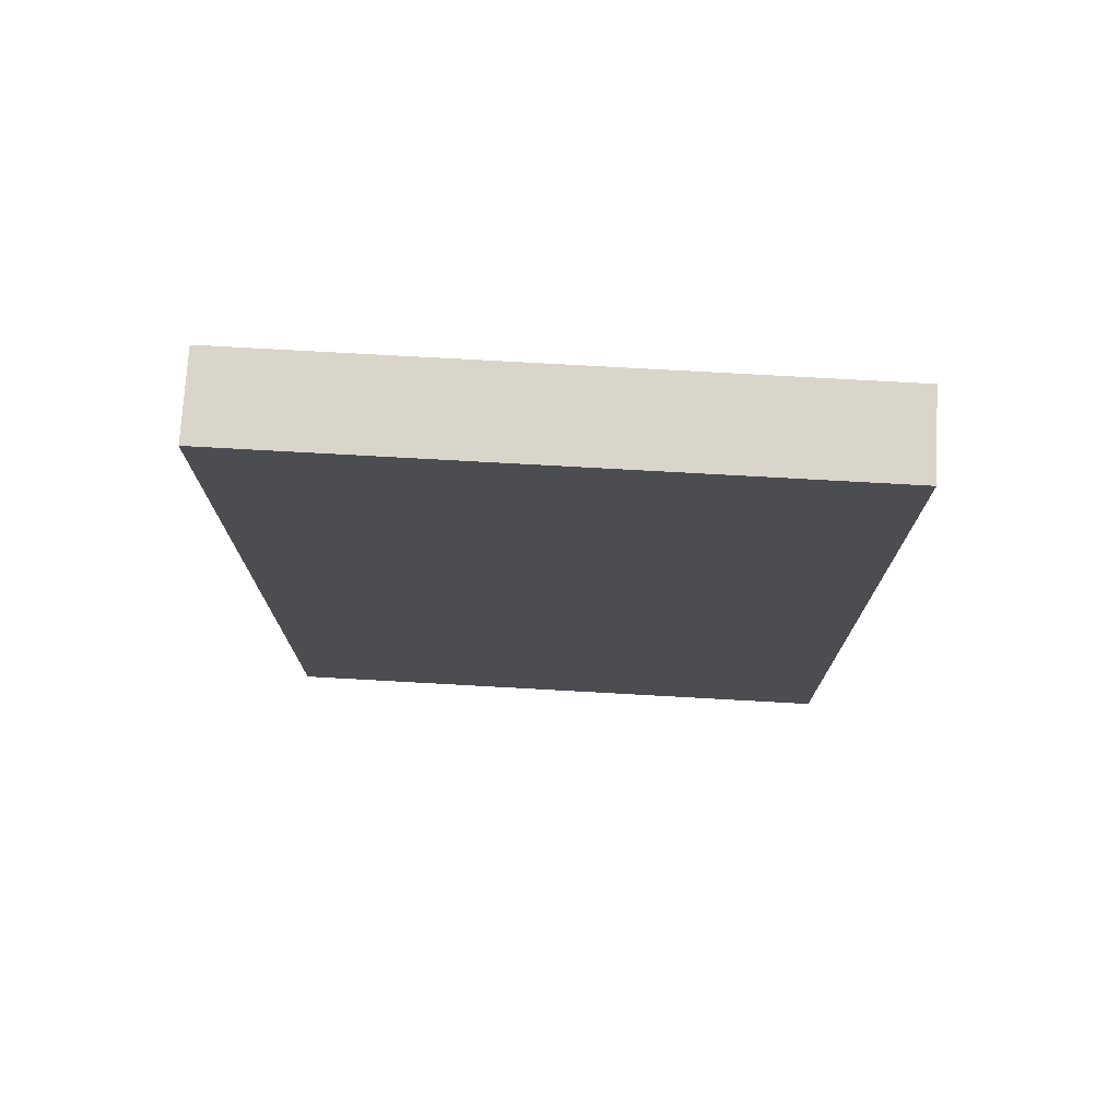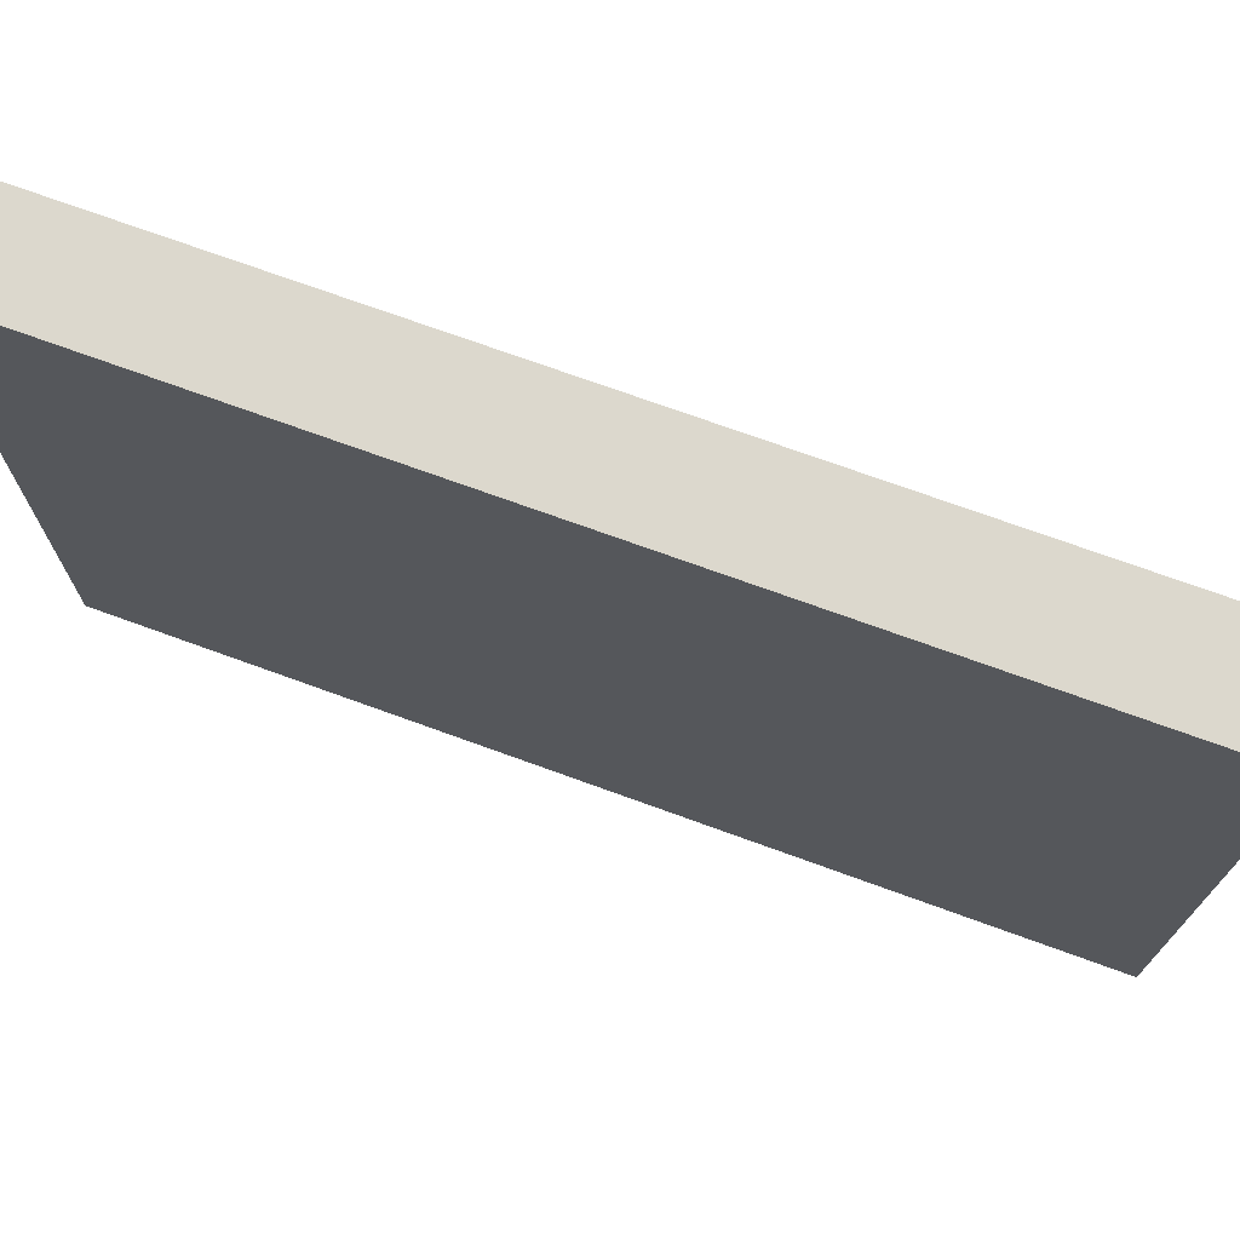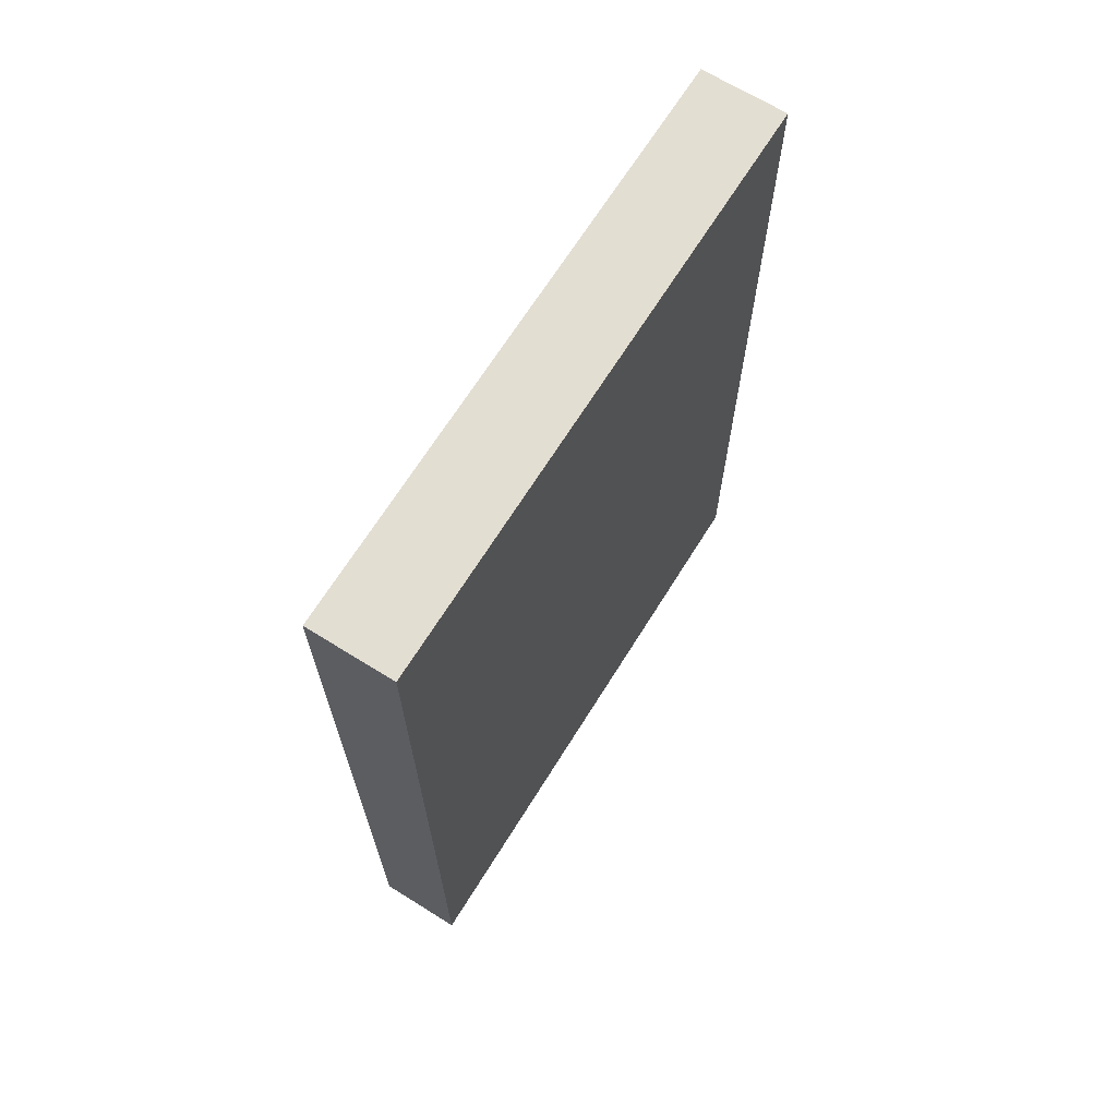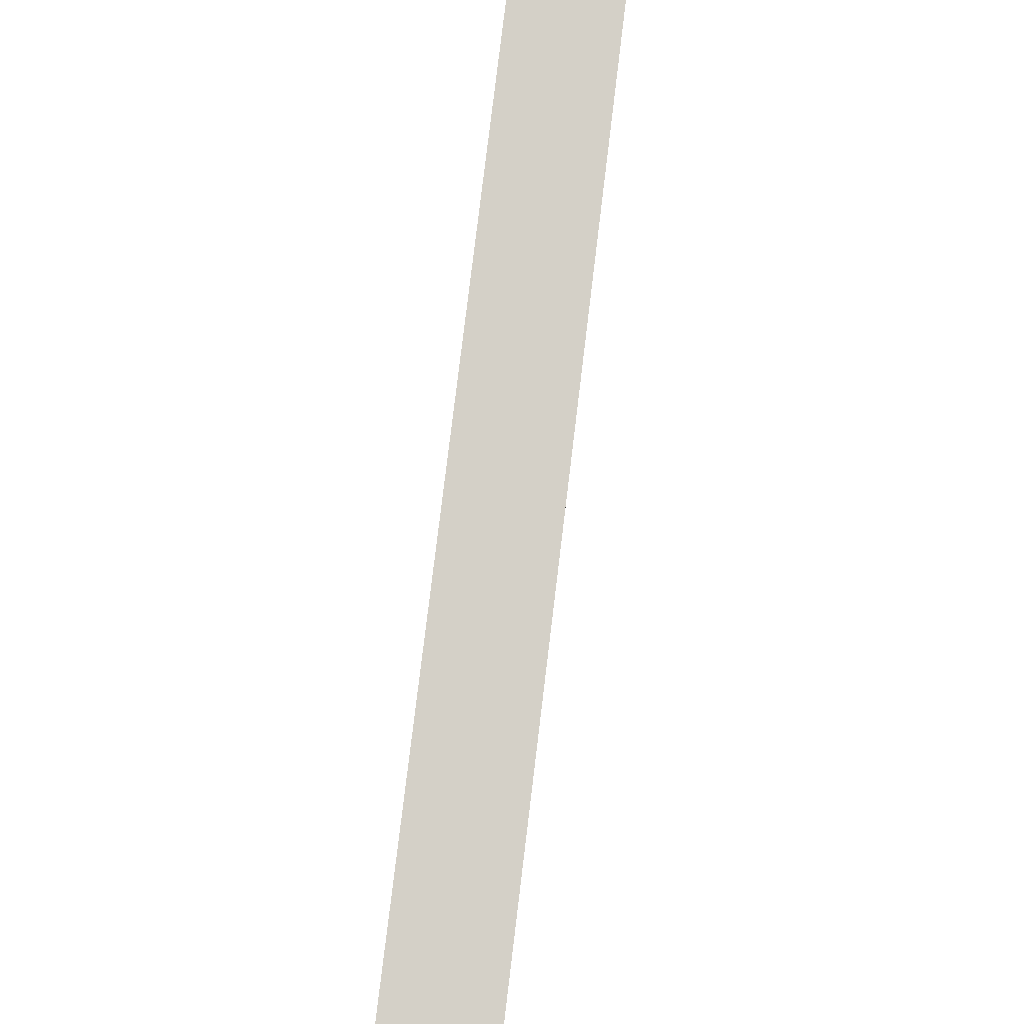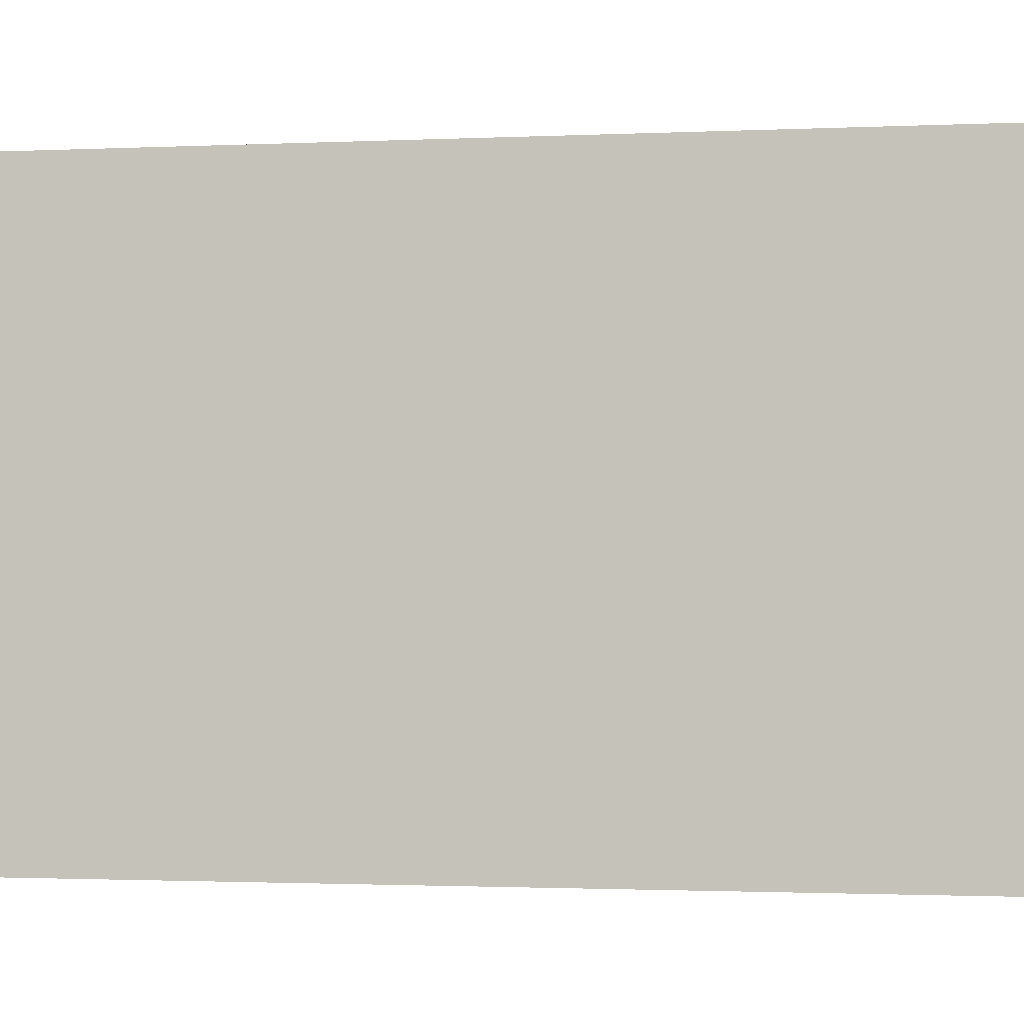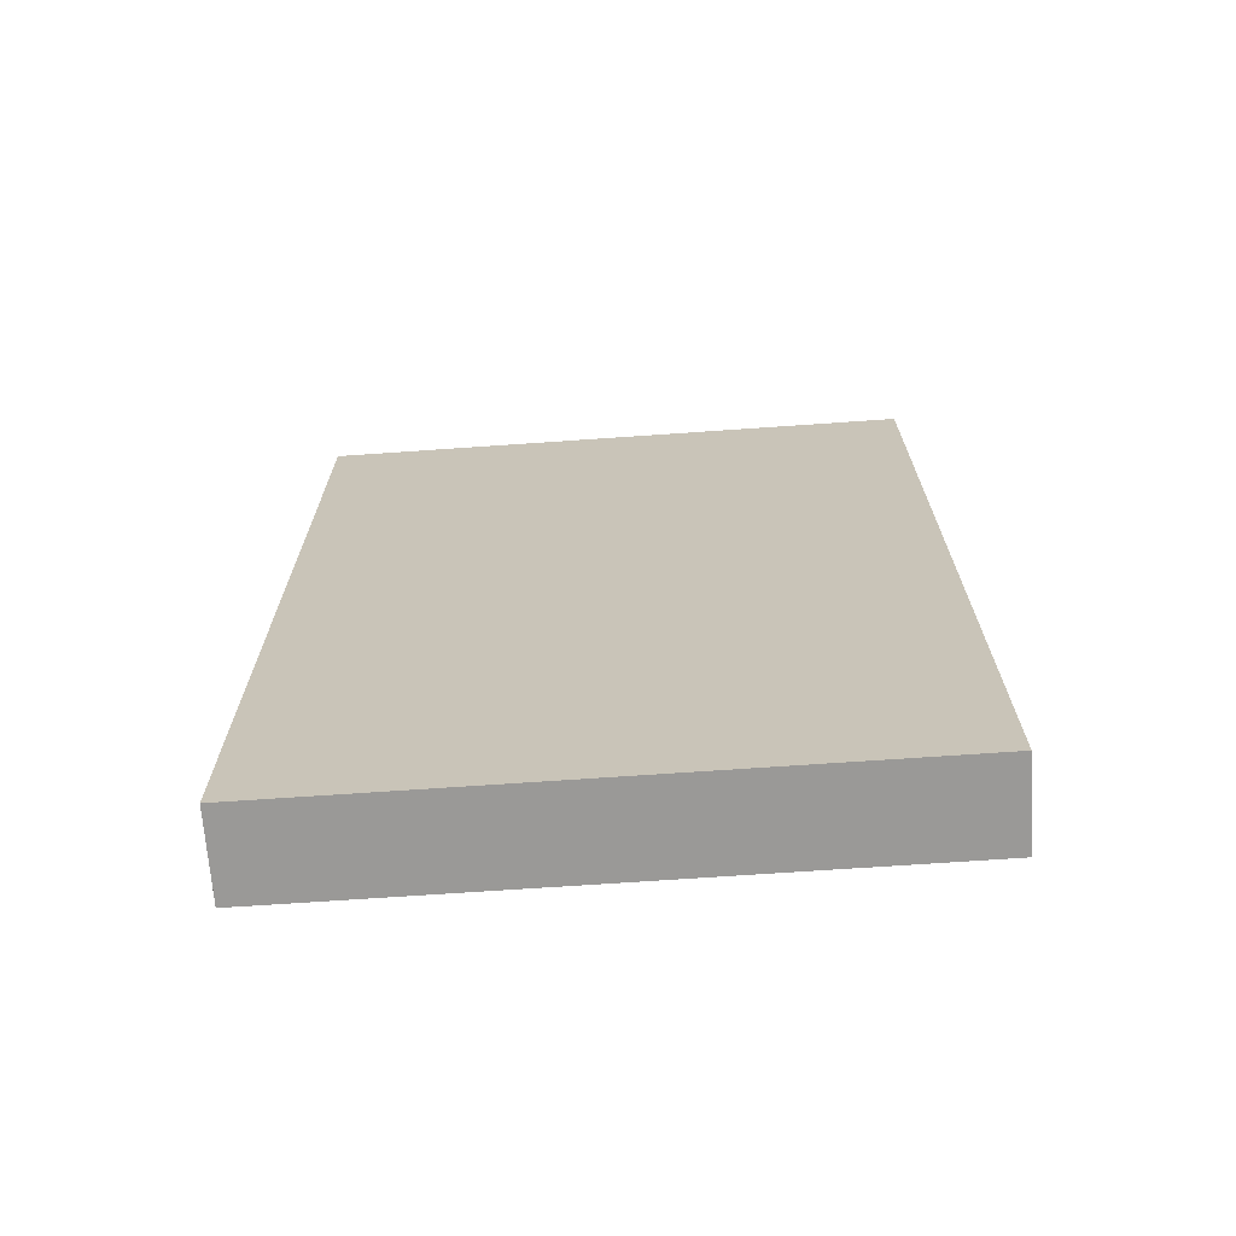
<metadata>
{"format":"obj","ext":"obj","renderer":"f3d","projection":"perspective","resolution":1024,"background":"white","views":[{"elev":74.4,"azim":-86.8,"up":"+Y"},{"elev":72.5,"azim":110.0,"up":"+Z"},{"elev":67.6,"azim":31.9,"up":"+Y"},{"elev":80.0,"azim":-173.1,"up":"+Z"},{"elev":-1.7,"azim":-81.1,"up":"+Z"},{"elev":-68.9,"azim":94.0,"up":"+Y"}]}
</metadata>
<code>
o Cube
v 0.1 2 -0.7
v 0.1 0 -0.7
v 0.1 2 0.7
v 0.1 0 0.7
v -0.1 2 -0.7
v -0.1 0 -0.7
v -0.1 2 0.7
v -0.1 0 0.7
f 5 3 1
f 3 8 4
f 7 6 8
f 2 8 6
f 1 4 2
f 5 2 6
f 5 7 3
f 3 7 8
f 7 5 6
f 2 4 8
f 1 3 4
f 5 1 2

</code>
